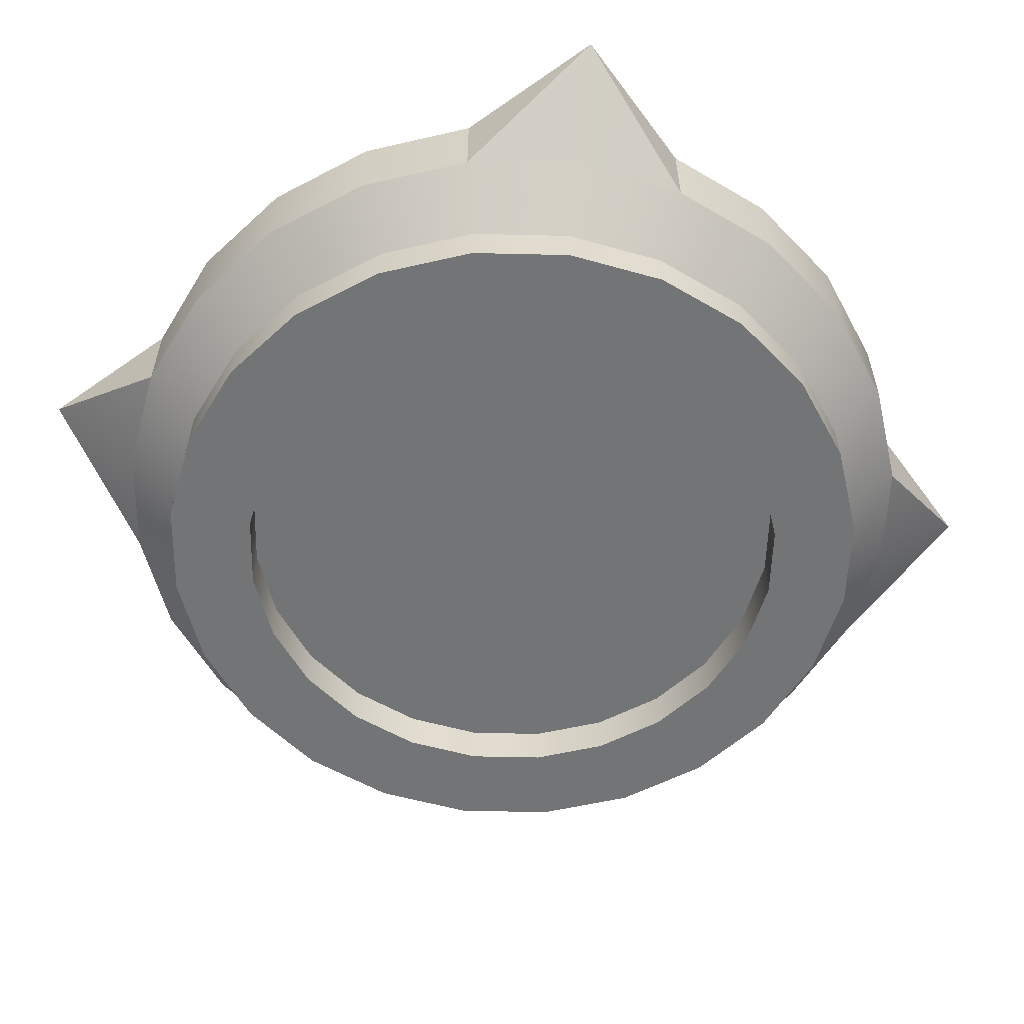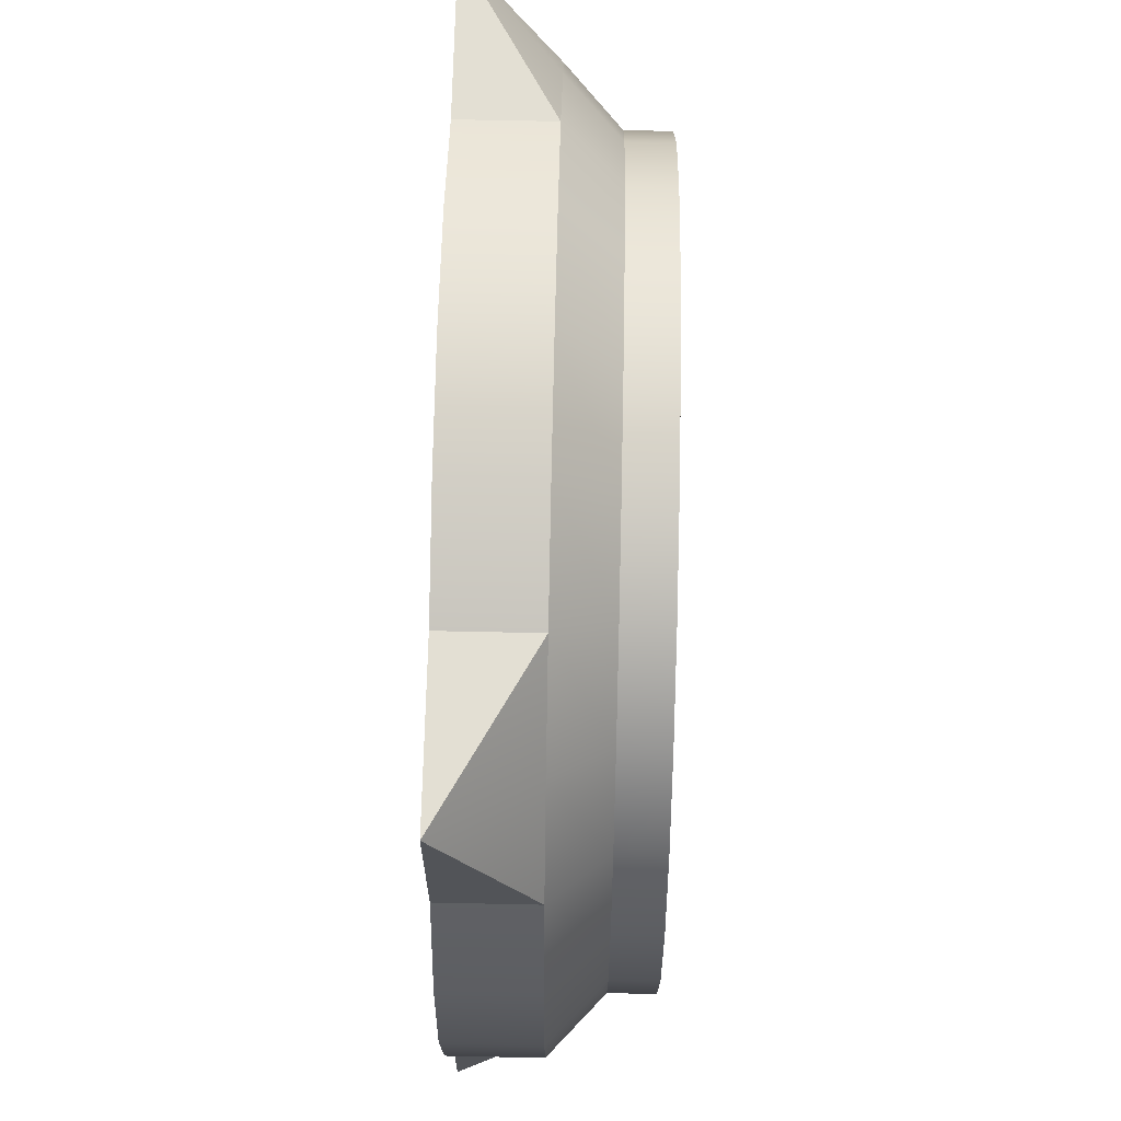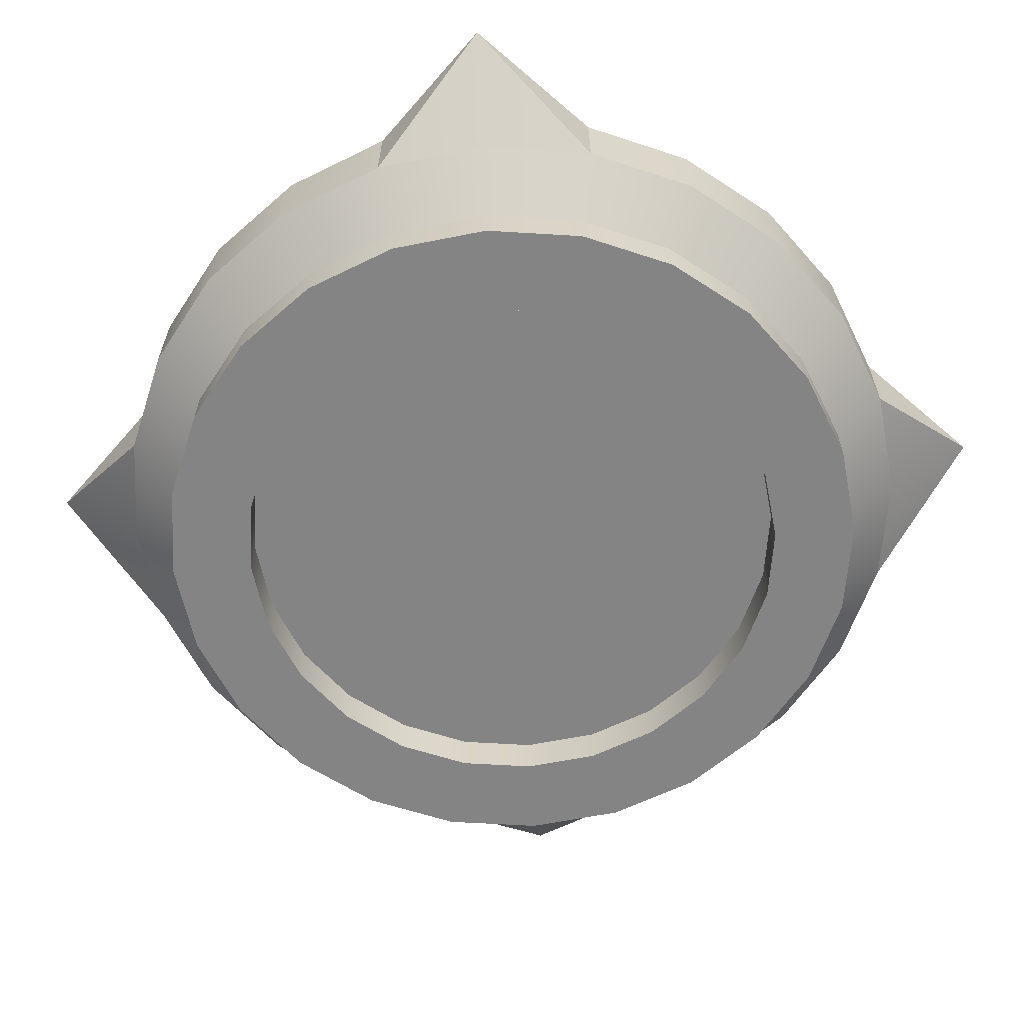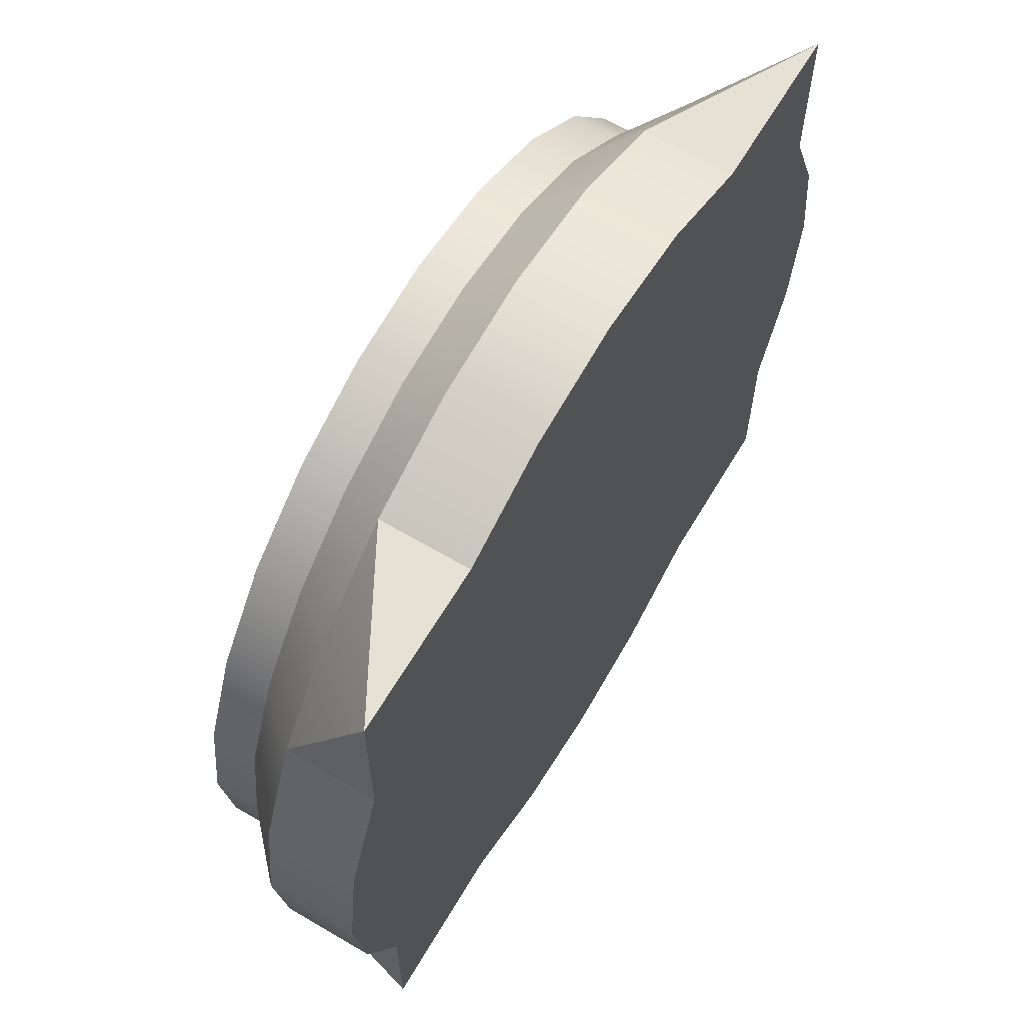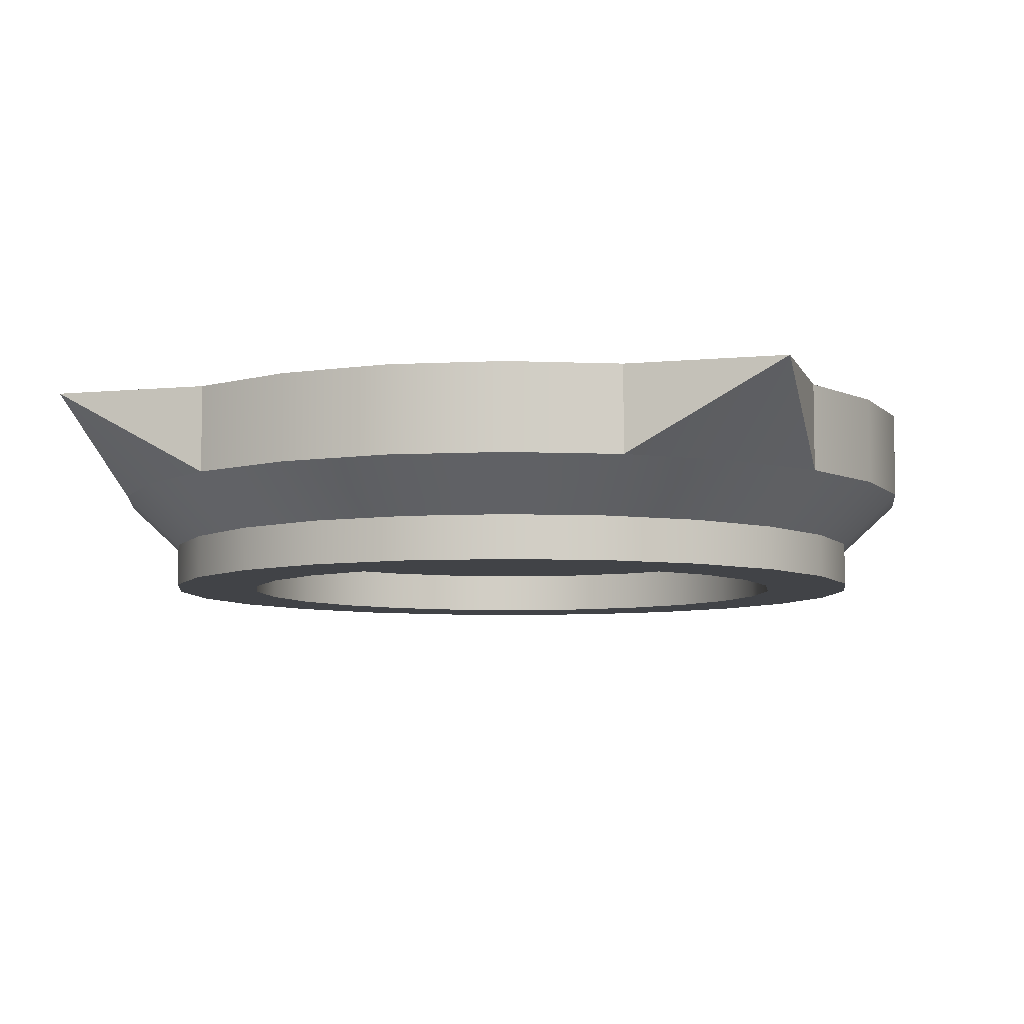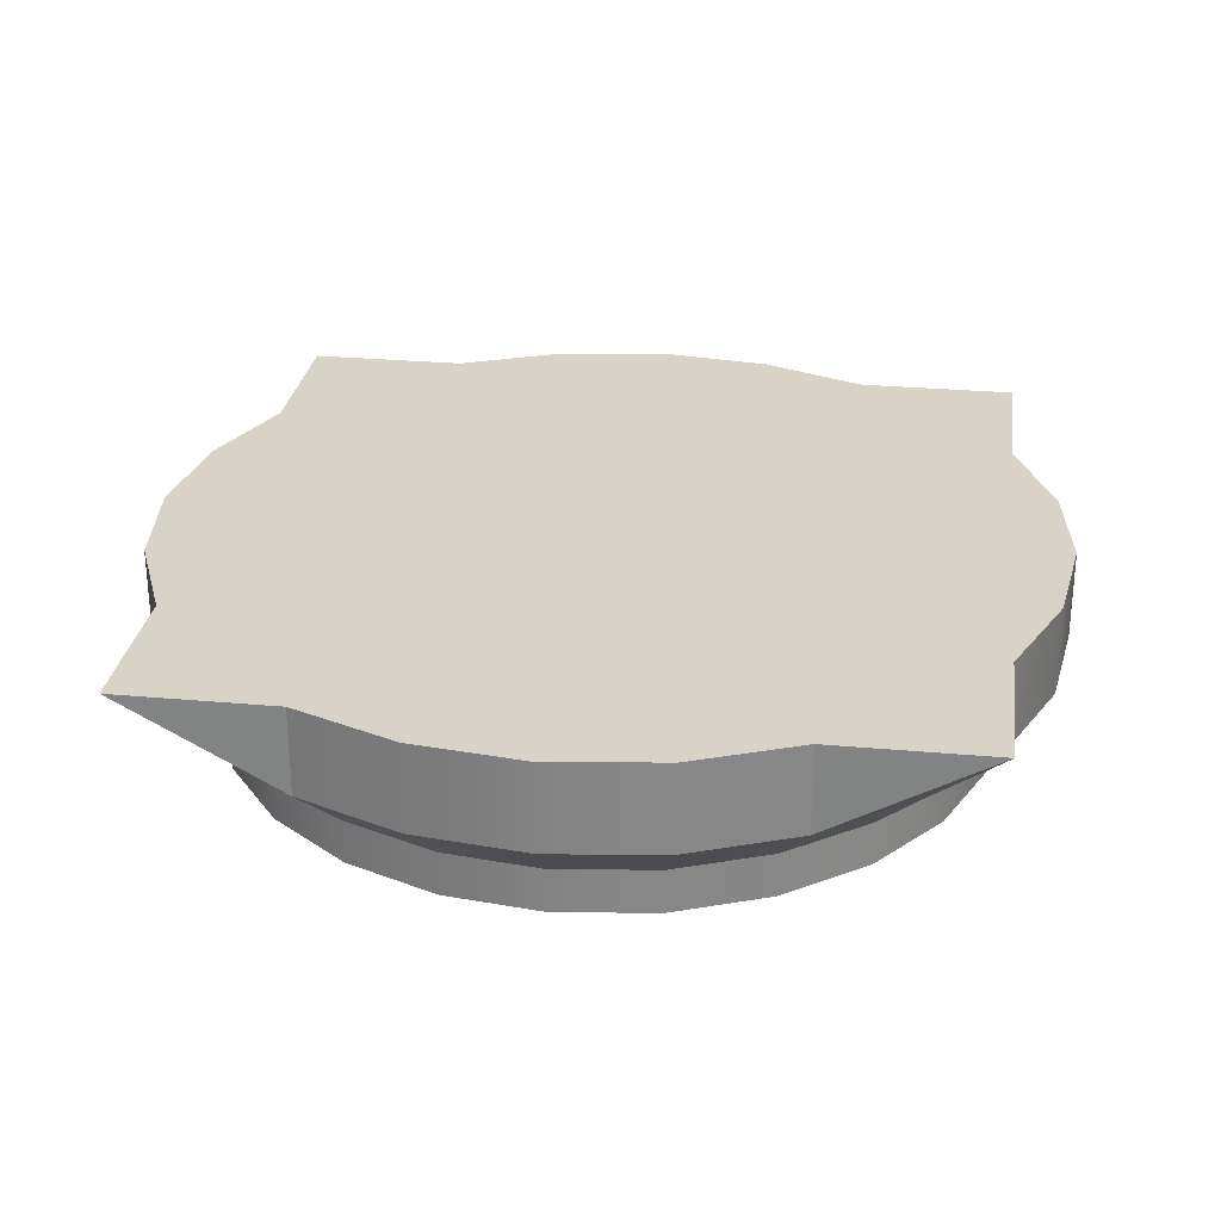
<metadata>
{"format":"obj","ext":"obj","renderer":"f3d","projection":"perspective","resolution":1024,"background":"white","views":[{"elev":-56.2,"azim":126.1,"up":"+Z"},{"elev":67.0,"azim":91.2,"up":"+Y"},{"elev":-61.4,"azim":-41.0,"up":"+Z"},{"elev":64.1,"azim":-59.3,"up":"+Y"},{"elev":-6.9,"azim":105.9,"up":"+Z"},{"elev":27.8,"azim":-172.1,"up":"+Z"}]}
</metadata>
<code>
o towerRound_base.001_clickable.001_mine
v 0 -0.5 -0
v 0.1294 -0.483 -0
v -0 -0.5 -0.1
v 0.1294 -0.483 -0.1
v 0.483 0.1294 -0.1
v 0.483 0.1294 -0
v 0.433 0.25 -0.1
v 0.433 0.25 -0
v -0 -0.435 -0.16
v -0.1294 -0.483 -0.1
v -0.1126 -0.4202 -0.16
v -0.5 0 0
v -0.5 0 -0.1
v -0.483 0.1294 -0
v -0.483 0.1294 -0.1
v -0.433 -0.25 -0
v -0.433 -0.25 -0.1
v -0.483 -0.1294 -0
v -0.483 -0.1294 -0.1
v -0.433 0.25 -0
v -0.433 -0.433 -0
v -0.433 0.433 -0
v -0.25 -0.433 -0
v -0.25 0.433 -0
v -0.1294 -0.483 -0
v -0.1294 0.483 -0
v 0 0.5 -0
v 0.1294 0.483 -0
v 0.25 -0.433 -0
v 0.25 0.433 -0
v 0.433 -0.433 -0
v 0.433 -0.25 -0
v 0.433 0.433 -0
v 0.483 -0.1294 -0
v 0.5 0 -0
v 0.25 -0.433 -0.1
v 0.433 -0.25 -0.1
v 0.3767 -0.2175 -0.16
v 0.3536 -0.3536 -0.1
v 0.3076 -0.3076 -0.16
v -0 0.5 -0.1
v 0.1294 0.483 -0.1
v -0.4202 -0.1126 -0.16
v -0.435 0 -0.16
v -0.2175 -0.3767 -0.16
v -0.25 -0.433 -0.1
v 0.483 -0.1294 -0.1
v 0.5 0 -0.1
v 0.435 0 -0.16
v 0.4202 0.1126 -0.16
v -0.3076 -0.3076 -0.16
v -0.3536 -0.3536 -0.1
v 0.2175 -0.3767 -0.16
v 0.1126 -0.4202 -0.16
v -0.1294 0.483 -0.1
v 0.3767 0.2175 -0.16
v 0.4202 -0.1126 -0.16
v -0.433 0.25 -0.1
v 0.25 0.433 -0.1
v 0.2175 0.3767 -0.16
v 0.1126 0.4202 -0.16
v -0.1126 0.4202 -0.16
v -0.2175 0.3767 -0.16
v -0.25 0.433 -0.1
v -0.3767 -0.2175 -0.16
v -0 0.435 -0.16
v -0.3076 0.3076 -0.16
v -0.3536 0.3536 -0.1
v -0.4202 0.1126 -0.16
v 0.3536 0.3536 -0.1
v 0.3076 0.3076 -0.16
v -0.3767 0.2175 -0.16
v 0.3351 0 -0.16
v 0.3237 0.08673 -0.16
v 0.3237 -0.08673 -0.16
v 0.2902 -0.1675 -0.16
v 0.2902 0.1675 -0.16
v 0.2369 -0.2369 -0.16
v 0.2369 0.2369 -0.16
v 0.1675 -0.2902 -0.16
v 0.1675 0.2902 -0.16
v 0.08673 -0.3237 -0.16
v 0.08673 0.3237 -0.16
v -0 -0.3351 -0.16
v -0 0.3351 -0.16
v -0.08673 -0.3237 -0.16
v -0.08673 0.3237 -0.16
v -0.1675 0.2902 -0.16
v -0.1675 -0.2902 -0.16
v -0.2369 -0.2369 -0.16
v -0.2369 0.2369 -0.16
v -0.2902 -0.1675 -0.16
v -0.2902 0.1675 -0.16
v -0.3237 -0.08673 -0.16
v -0.3237 0.08673 -0.16
v -0.3351 0 -0.16
v 0.435 0 -0.21
v 0.4202 0.1126 -0.21
v 0.4202 -0.1126 -0.21
v 0.3767 -0.2175 -0.21
v 0.3767 0.2175 -0.21
v 0.3076 -0.3076 -0.21
v 0.3351 0 -0.21
v 0.3237 -0.08673 -0.21
v 0.2902 -0.1675 -0.21
v 0.2175 -0.3767 -0.21
v 0.2369 -0.2369 -0.21
v 0.1675 -0.2902 -0.21
v 0.1126 -0.4202 -0.21
v 0.08673 -0.3237 -0.21
v -0 -0.435 -0.21
v -0 -0.3351 -0.21
v -0.08673 -0.3237 -0.21
v -0.1126 -0.4202 -0.21
v -0.1675 -0.2902 -0.21
v -0.2175 -0.3767 -0.21
v -0.2369 -0.2369 -0.21
v -0.3076 -0.3076 -0.21
v -0.2902 -0.1675 -0.21
v -0.3237 -0.08673 -0.21
v -0.3767 -0.2175 -0.21
v -0.3351 0 -0.21
v -0.3767 0.2175 -0.21
v -0.3237 0.08673 -0.21
v -0.3076 0.3076 -0.21
v -0.2902 0.1675 -0.21
v -0.2369 0.2369 -0.21
v -0.2175 0.3767 -0.21
v -0.1675 0.2902 -0.21
v -0.1126 0.4202 -0.21
v -0.08673 0.3237 -0.21
v -0 0.435 -0.21
v -0 0.3351 -0.21
v 0.08673 0.3237 -0.21
v 0.1126 0.4202 -0.21
v 0.1675 0.2902 -0.21
v 0.2175 0.3767 -0.21
v 0.2369 0.2369 -0.21
v 0.2902 0.1675 -0.21
v 0.3076 0.3076 -0.21
v 0.3237 0.08673 -0.21
v -0.4202 -0.1126 -0.21
v -0.4202 0.1126 -0.21
v -0.435 0 -0.21
f 3 2 1
f 2 3 4
f 7 6 5
f 6 7 8
f 10 9 3
f 9 10 11
f 14 13 12
f 13 14 15
f 18 17 16
f 17 18 19
f 14 16 20
f 16 14 18
f 18 14 12
f 21 20 16
f 21 22 20
f 23 22 21
f 23 24 22
f 25 24 23
f 25 26 24
f 1 26 25
f 1 27 26
f 1 28 27
f 2 28 1
f 29 28 2
f 29 30 28
f 31 30 29
f 32 30 31
f 8 30 32
f 30 8 33
f 34 8 32
f 34 6 8
f 6 34 35
f 4 29 2
f 29 4 36
f 39 38 37
f 38 39 40
f 28 41 27
f 41 28 42
f 19 44 43
f 44 19 13
f 10 45 11
f 45 10 46
f 12 19 18
f 19 12 13
f 47 32 37
f 32 47 34
f 49 5 48
f 5 49 50
f 46 51 45
f 51 46 52
f 4 53 36
f 53 4 54
f 27 55 26
f 55 27 41
f 5 35 48
f 35 5 6
f 50 7 5
f 7 50 56
f 37 57 47
f 57 37 38
f 46 25 23
f 25 46 10
f 20 15 14
f 15 20 58
f 10 1 25
f 1 10 3
f 60 42 59
f 42 60 61
f 63 55 62
f 55 63 64
f 30 42 28
f 42 30 59
f 52 65 51
f 65 52 17
f 61 41 42
f 41 61 66
f 67 64 63
f 64 67 68
f 48 34 47
f 34 48 35
f 44 15 69
f 15 44 13
f 56 70 7
f 70 56 71
f 47 49 48
f 49 47 57
f 66 55 41
f 55 66 62
f 26 64 24
f 64 26 55
f 69 58 72
f 58 69 15
f 71 59 70
f 59 71 60
f 3 54 4
f 54 3 9
f 17 43 65
f 43 17 19
f 72 68 67
f 68 72 58
f 36 40 39
f 40 36 53
f 22 58 20
f 22 64 68
f 58 22 68
f 64 22 24
f 21 52 46
f 17 52 21
f 17 21 16
f 46 23 21
f 39 37 31
f 36 39 31
f 36 31 29
f 32 31 37
f 59 30 33
f 70 33 7
f 59 33 70
f 33 8 7
f 75 74 73
f 74 75 76
f 74 76 77
f 77 76 78
f 77 78 79
f 79 78 80
f 79 80 81
f 81 80 82
f 81 82 83
f 83 82 84
f 83 84 85
f 85 84 86
f 85 86 87
f 87 86 88
f 88 86 89
f 88 89 90
f 88 90 91
f 91 90 92
f 91 92 93
f 93 92 94
f 93 94 95
f 95 94 96
f 99 98 97
f 98 99 100
f 98 100 101
f 101 100 102
f 101 102 103
f 103 102 104
f 104 102 105
f 105 102 106
f 105 106 107
f 107 106 108
f 108 106 109
f 108 109 110
f 110 109 111
f 110 111 112
f 112 111 113
f 113 111 114
f 113 114 115
f 115 114 116
f 115 116 117
f 117 116 118
f 117 118 119
f 119 118 120
f 120 118 121
f 120 121 122
f 123 122 121
f 123 124 122
f 125 124 123
f 125 126 124
f 125 127 126
f 128 127 125
f 128 129 127
f 130 129 128
f 130 131 129
f 132 131 130
f 132 133 131
f 132 134 133
f 135 134 132
f 135 136 134
f 137 136 135
f 137 138 136
f 137 139 138
f 140 139 137
f 140 141 139
f 140 103 141
f 103 140 101
f 123 121 142
f 123 142 143
f 143 142 144
f 67 123 72
f 123 67 125
f 63 125 67
f 125 63 128
f 62 128 63
f 128 62 130
f 66 130 62
f 130 66 132
f 61 132 66
f 132 61 135
f 60 135 61
f 135 60 137
f 71 137 60
f 137 71 140
f 140 56 101
f 56 140 71
f 101 50 98
f 50 101 56
f 98 49 97
f 49 98 50
f 97 57 99
f 57 97 49
f 99 38 100
f 38 99 57
f 100 40 102
f 40 100 38
f 106 40 53
f 40 106 102
f 109 53 54
f 53 109 106
f 111 54 9
f 54 111 109
f 114 9 11
f 9 114 111
f 116 11 45
f 11 116 114
f 118 45 51
f 45 118 116
f 65 118 51
f 118 65 121
f 43 121 65
f 121 43 142
f 44 142 43
f 142 44 144
f 69 144 44
f 144 69 143
f 72 143 69
f 143 72 123
f 129 87 88
f 87 129 131
f 127 88 91
f 88 127 129
f 127 93 126
f 93 127 91
f 126 95 124
f 95 126 93
f 124 96 122
f 96 124 95
f 122 94 120
f 94 122 96
f 120 92 119
f 92 120 94
f 119 90 117
f 90 119 92
f 89 117 90
f 117 89 115
f 86 115 89
f 115 86 113
f 84 113 86
f 113 84 112
f 82 112 84
f 112 82 110
f 80 110 82
f 110 80 108
f 78 108 80
f 108 78 107
f 76 107 78
f 107 76 105
f 75 105 76
f 105 75 104
f 73 104 75
f 104 73 103
f 74 103 73
f 103 74 141
f 77 141 74
f 141 77 139
f 79 139 77
f 139 79 138
f 136 79 81
f 79 136 138
f 134 81 83
f 81 134 136
f 133 83 85
f 83 133 134
f 131 85 87
f 85 131 133

</code>
